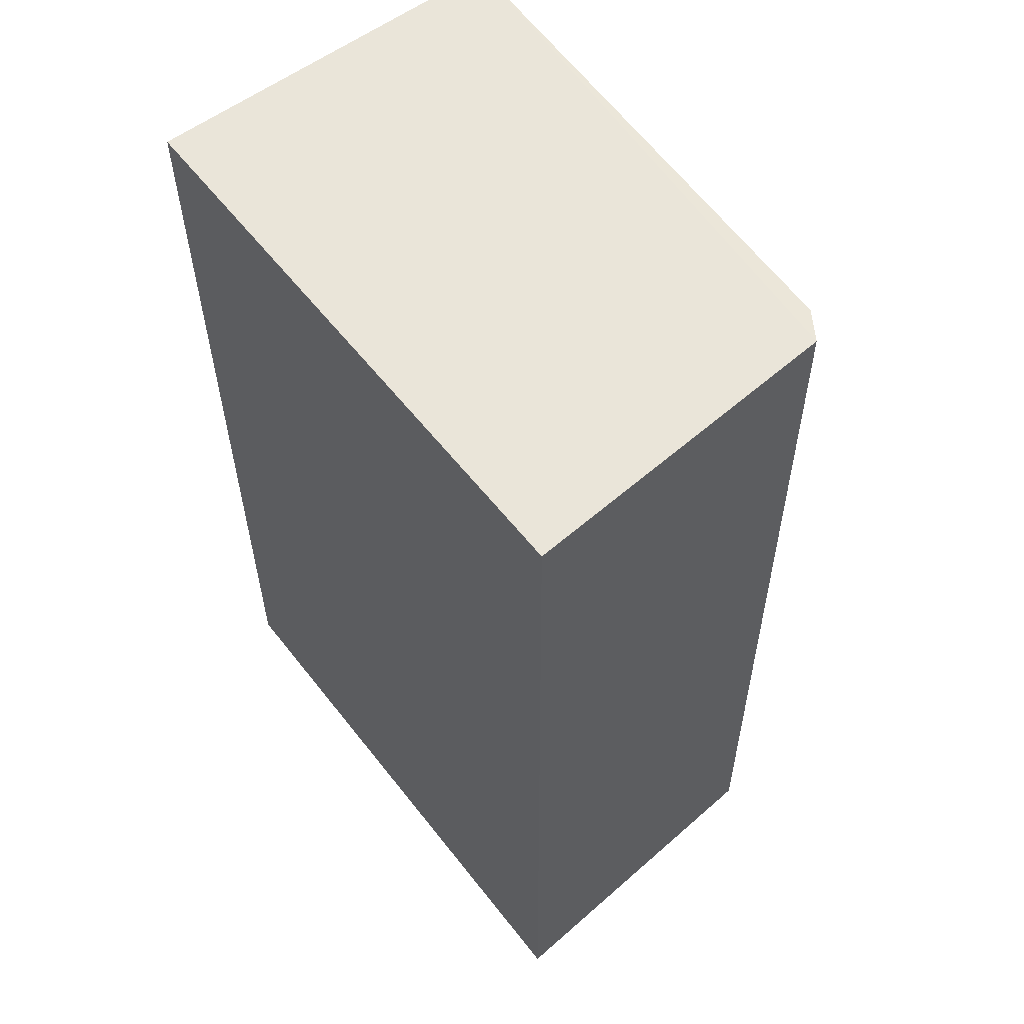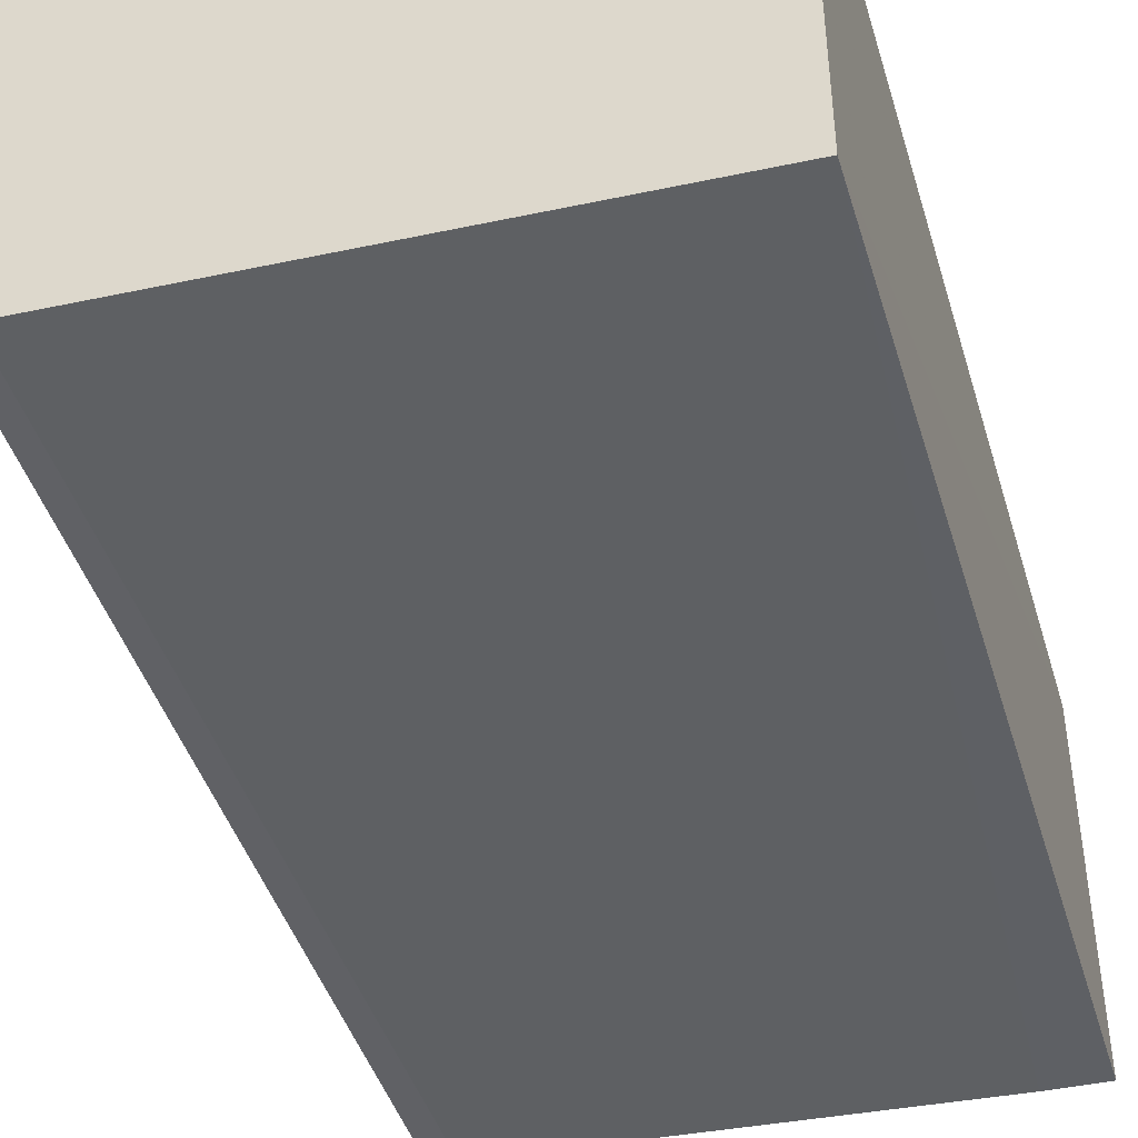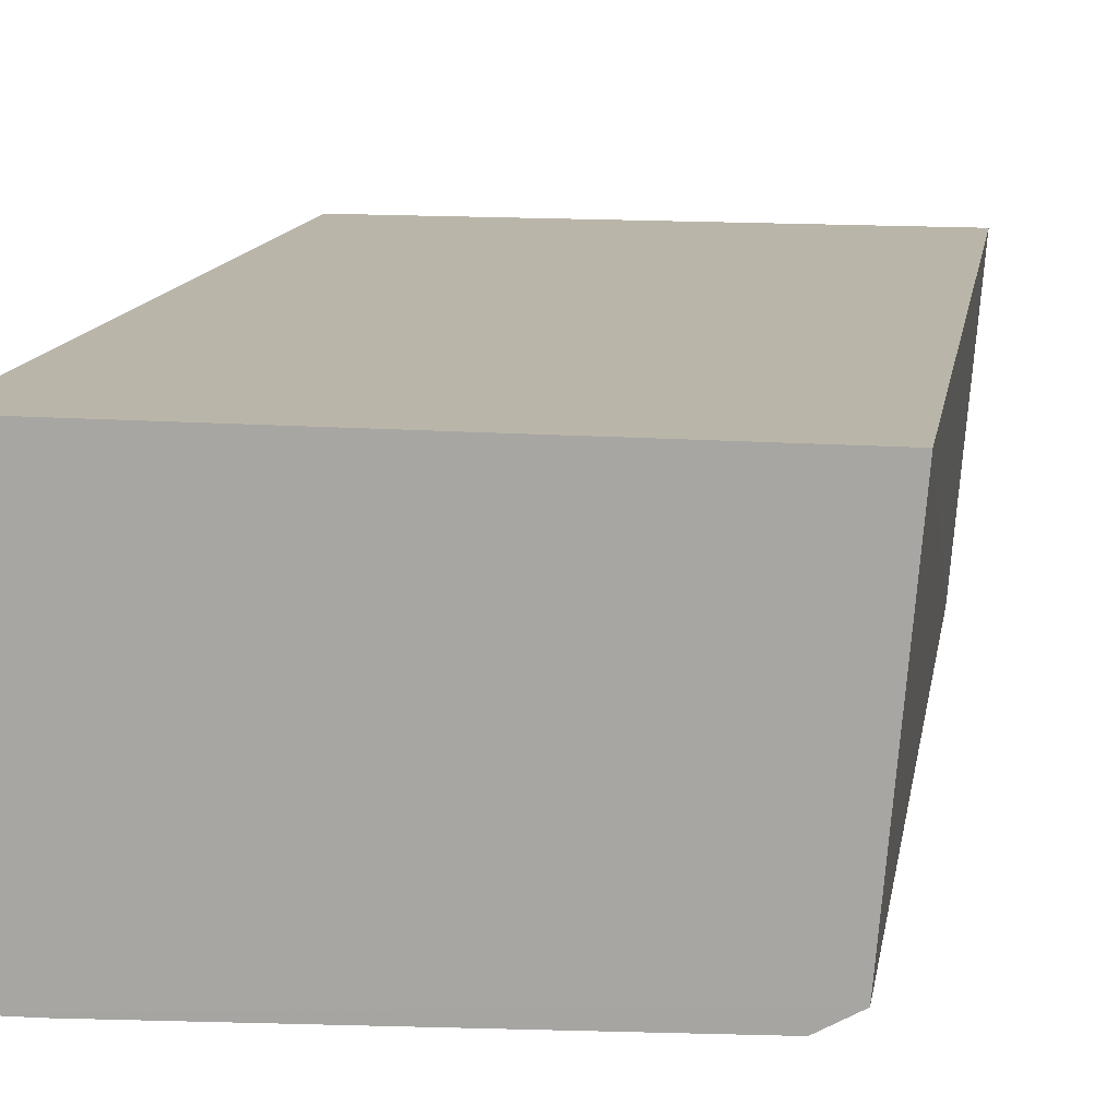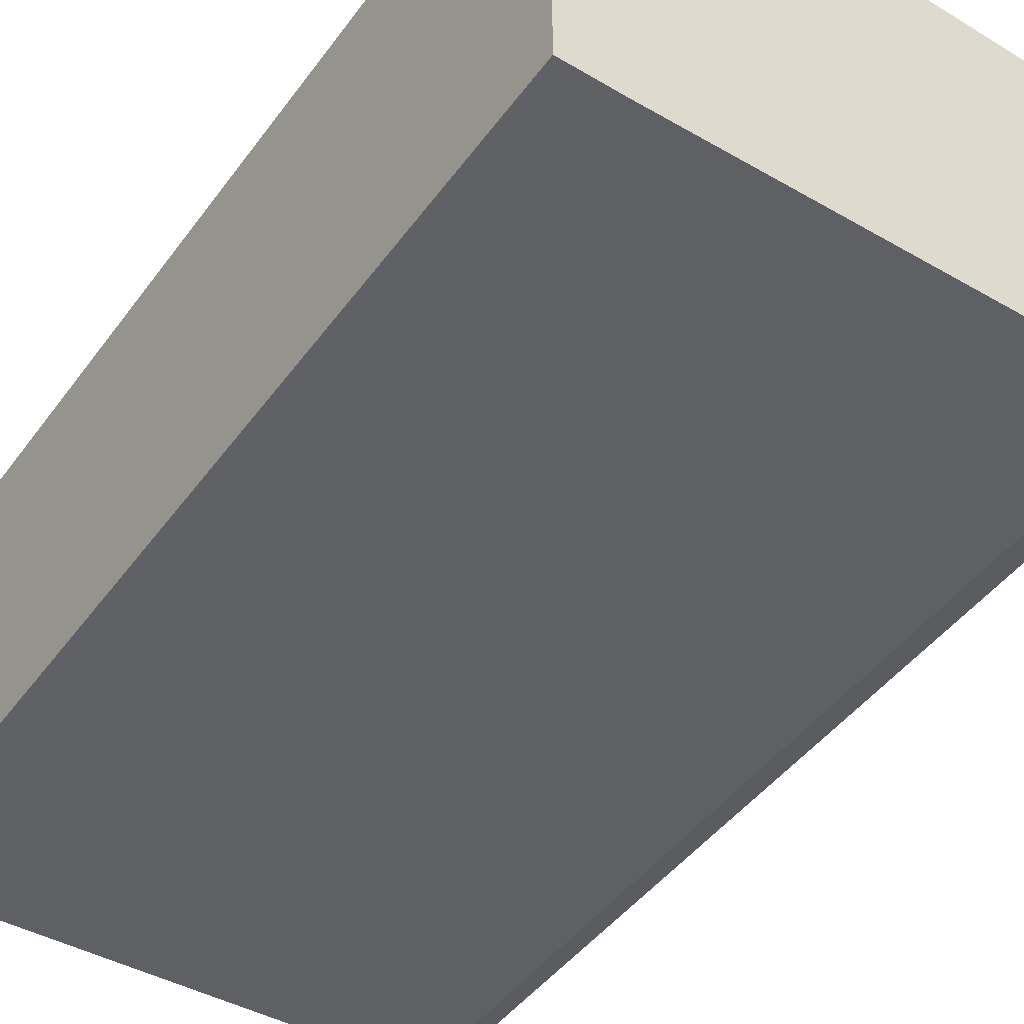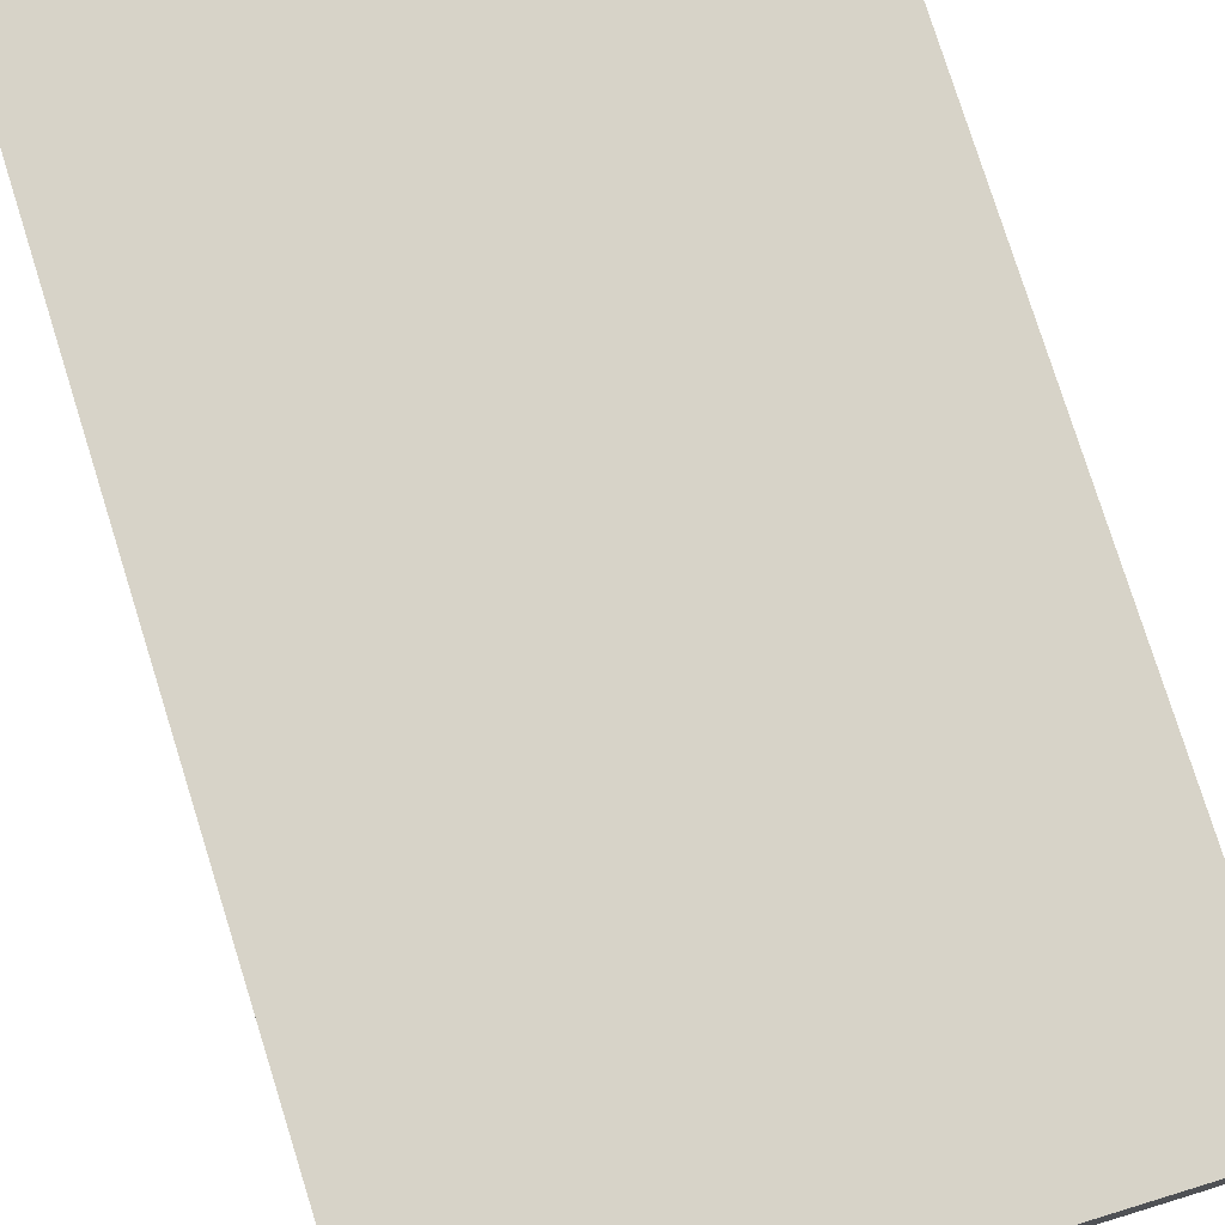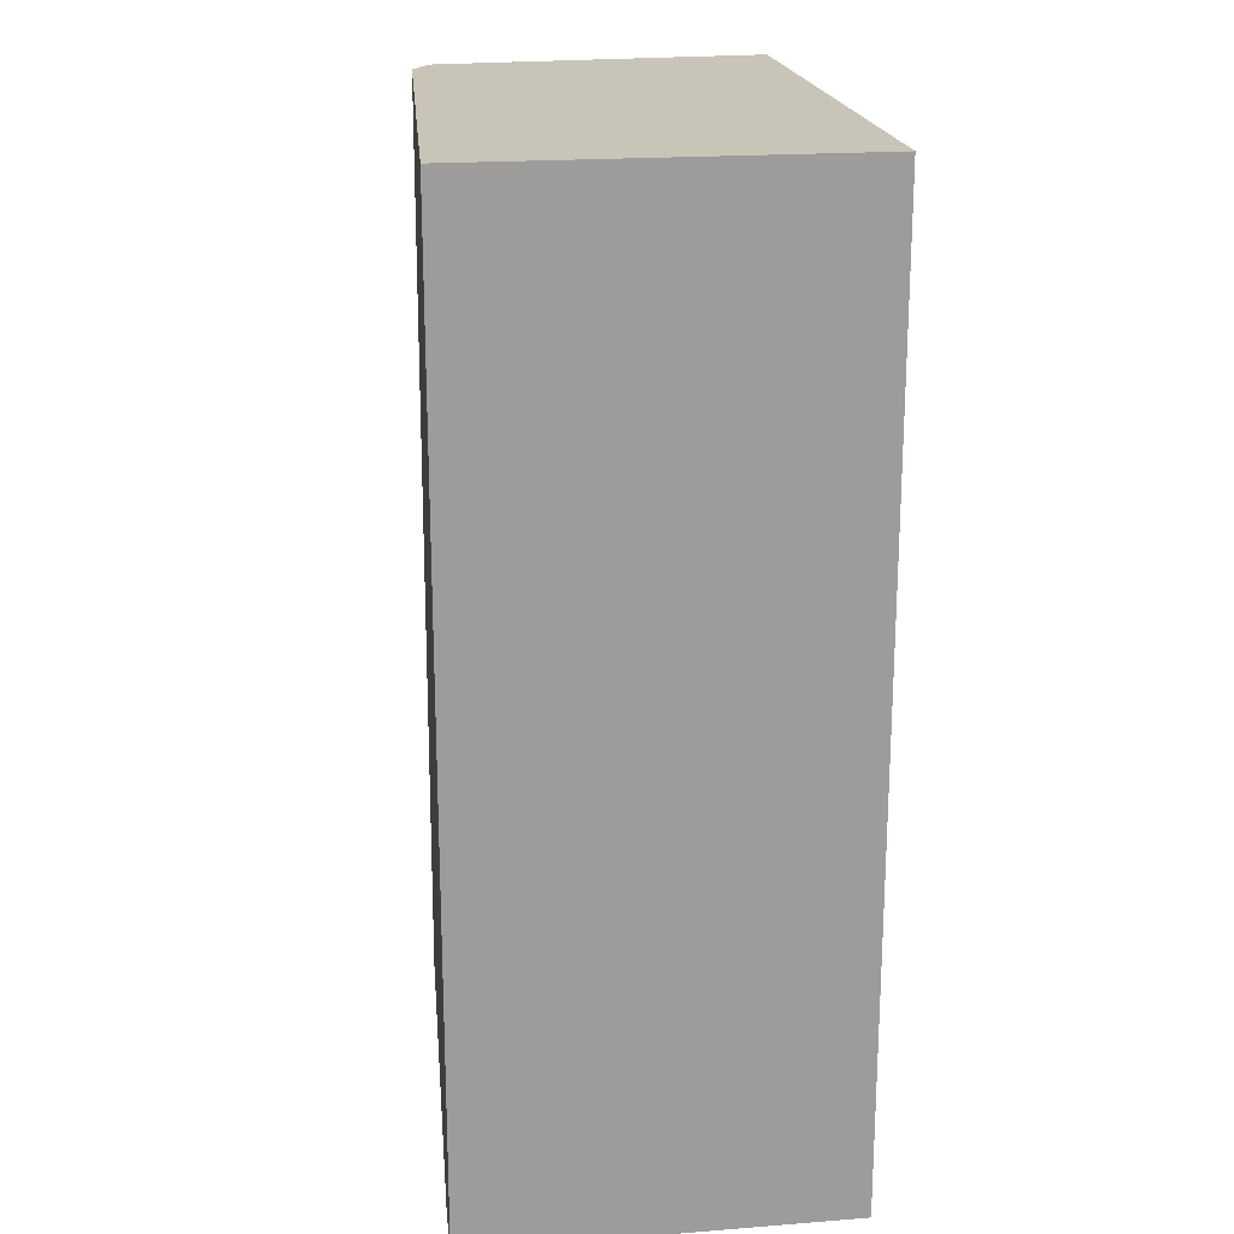
<metadata>
{"format":"obj","ext":"obj","renderer":"f3d","projection":"perspective","resolution":1024,"background":"white","views":[{"elev":57.9,"azim":-127.6,"up":"+Z"},{"elev":-43.0,"azim":16.5,"up":"+Y"},{"elev":13.5,"azim":-169.9,"up":"+Y"},{"elev":-47.3,"azim":145.5,"up":"+Y"},{"elev":76.8,"azim":-17.0,"up":"+Y"},{"elev":20.1,"azim":82.0,"up":"+Z"}]}
</metadata>
<code>
v -0.01931 -0.0101 0.09505
v -0.01927 -0.0243 0.09504
v -0.01931 -0.0101 0.05925
v -0.04157 -0.01009 0.05925
v -0.04119 -0.01007 0.09504
v -0.01928 -0.02429 0.05925
v -0.04055 -0.02265 0.05924
v -0.04019 -0.0226 0.09503
v -0.03919 -0.02343 0.05924
v -0.02151 -0.02425 0.05925
v -0.03908 -0.02332 0.09502
f 1 2 3
f 5 2 1
f 5 1 3
f 5 3 4
f 6 3 2
f 7 4 3
f 7 3 6
f 8 5 4
f 8 4 7
f 8 2 5
f 10 6 2
f 10 2 9
f 10 9 7
f 10 7 6
f 11 8 7
f 11 7 9
f 11 9 2
f 11 2 8

</code>
